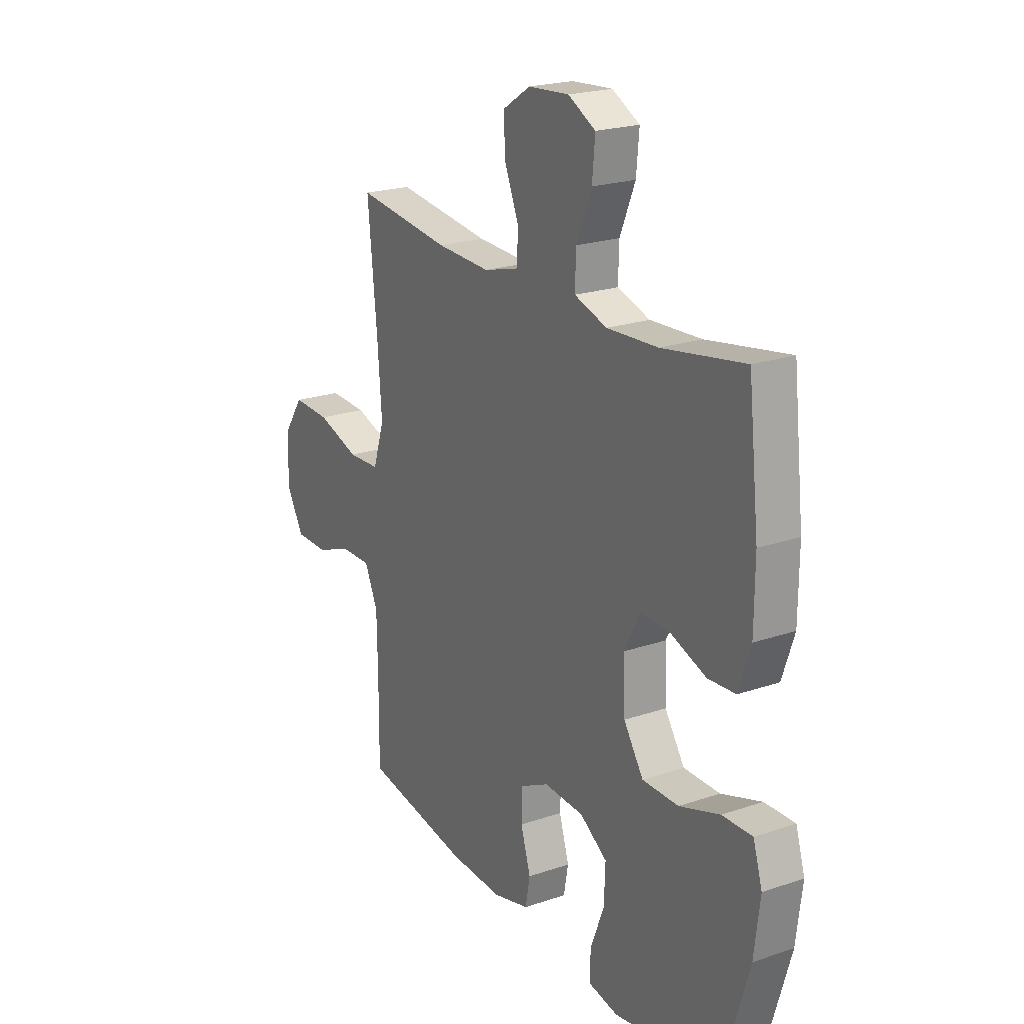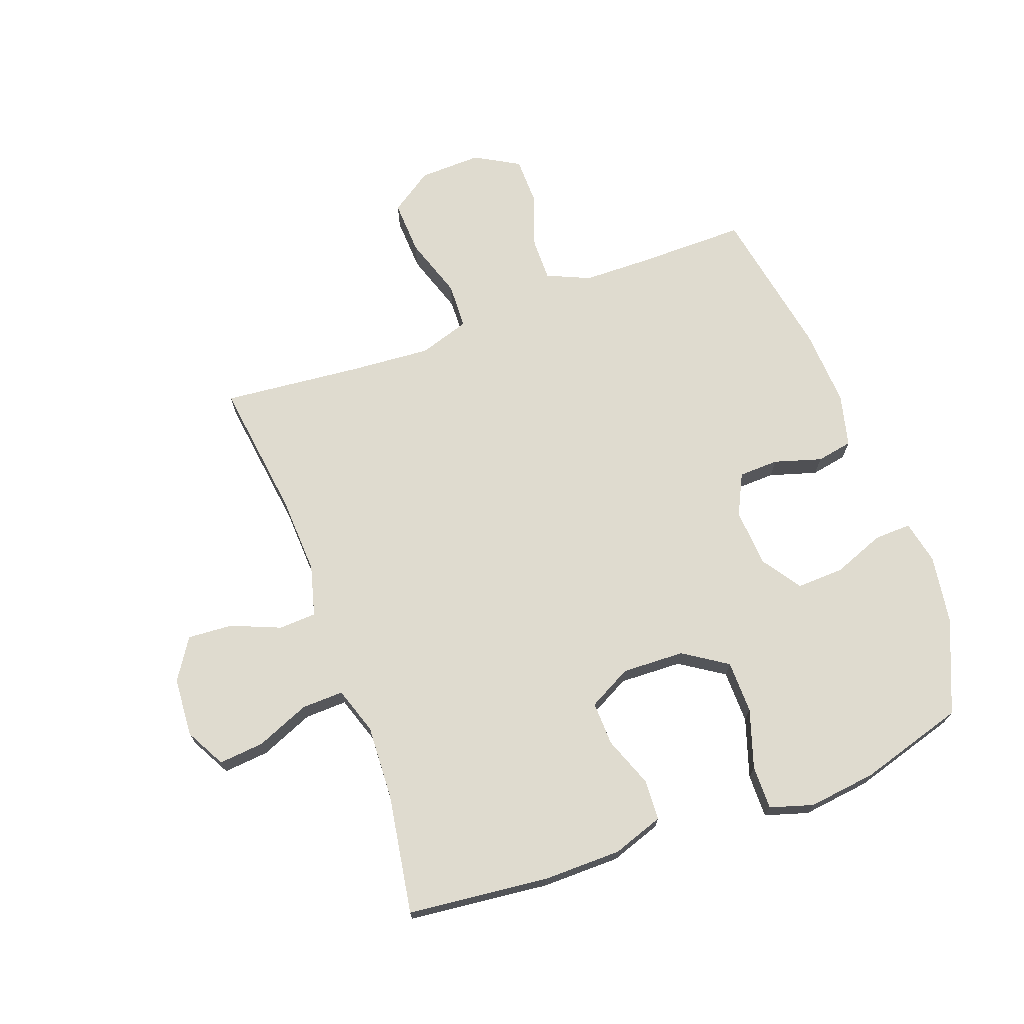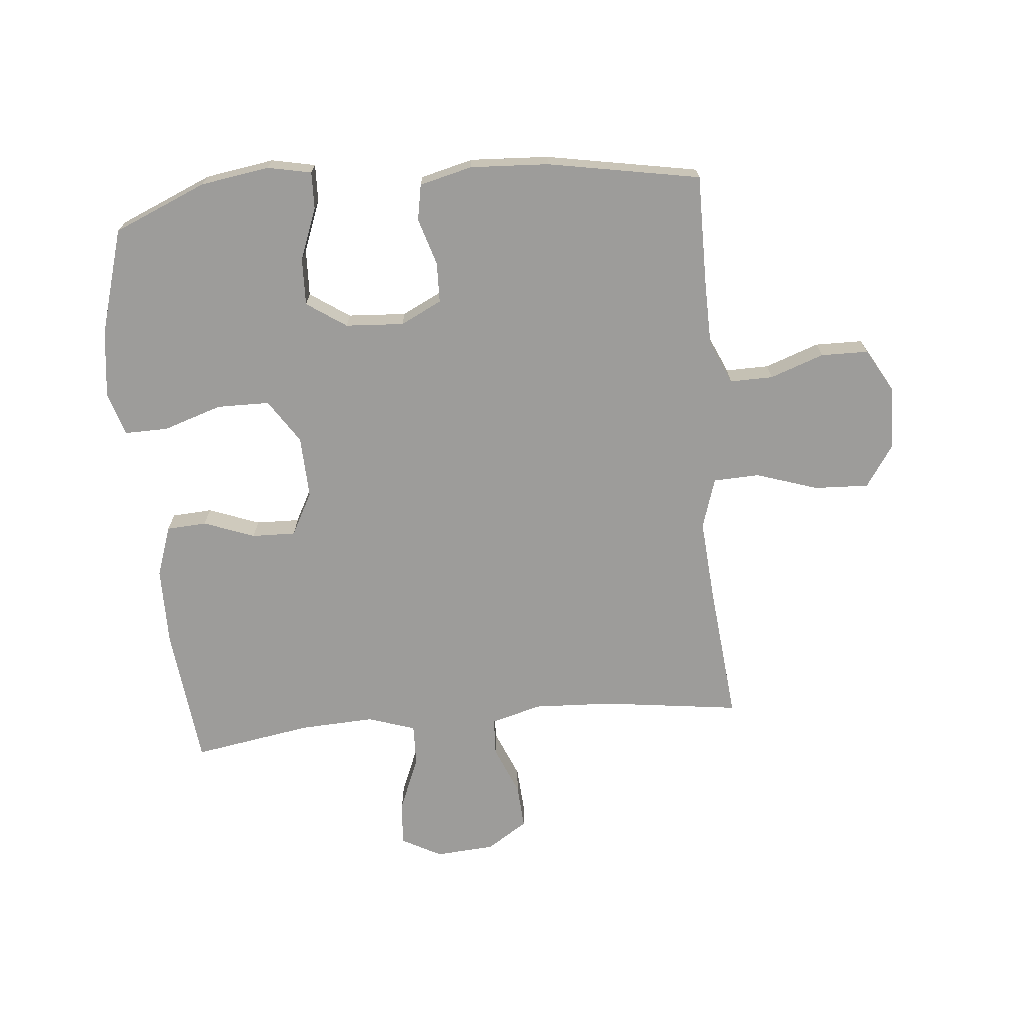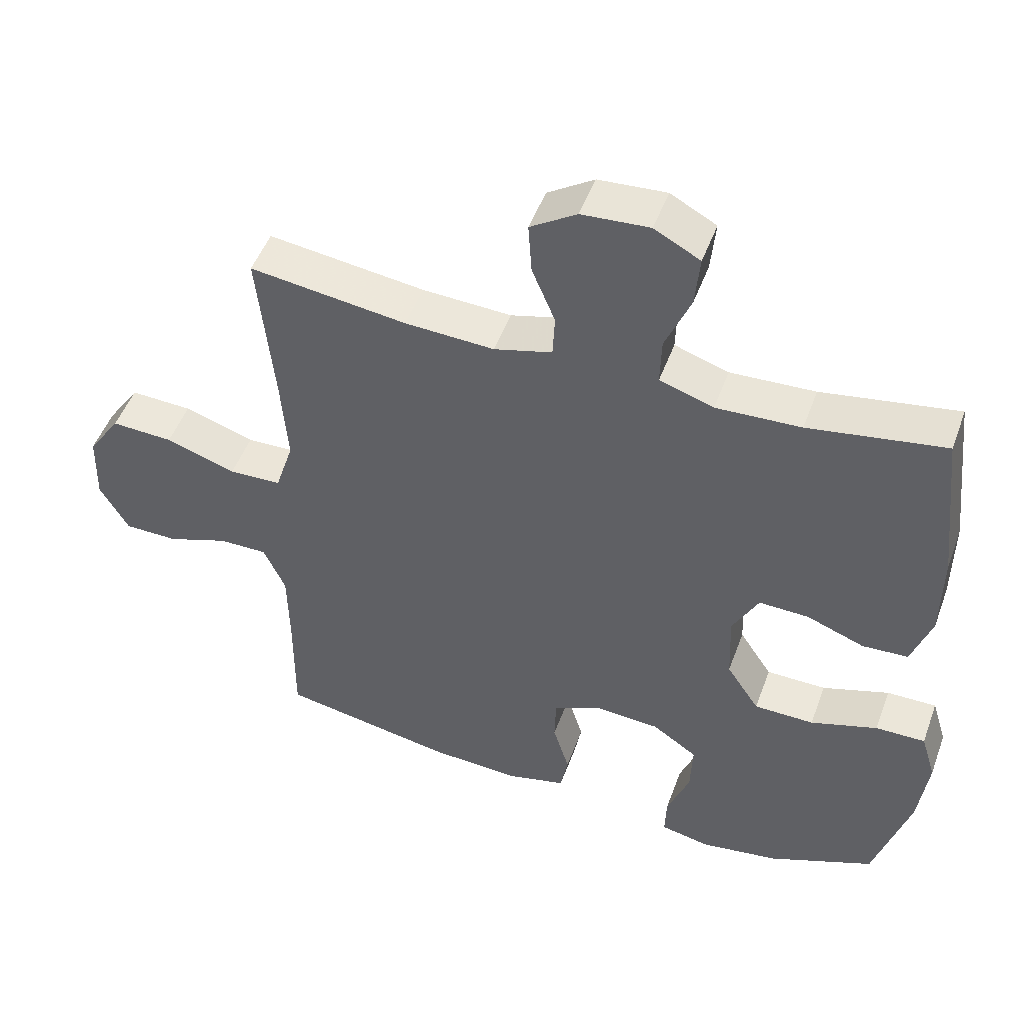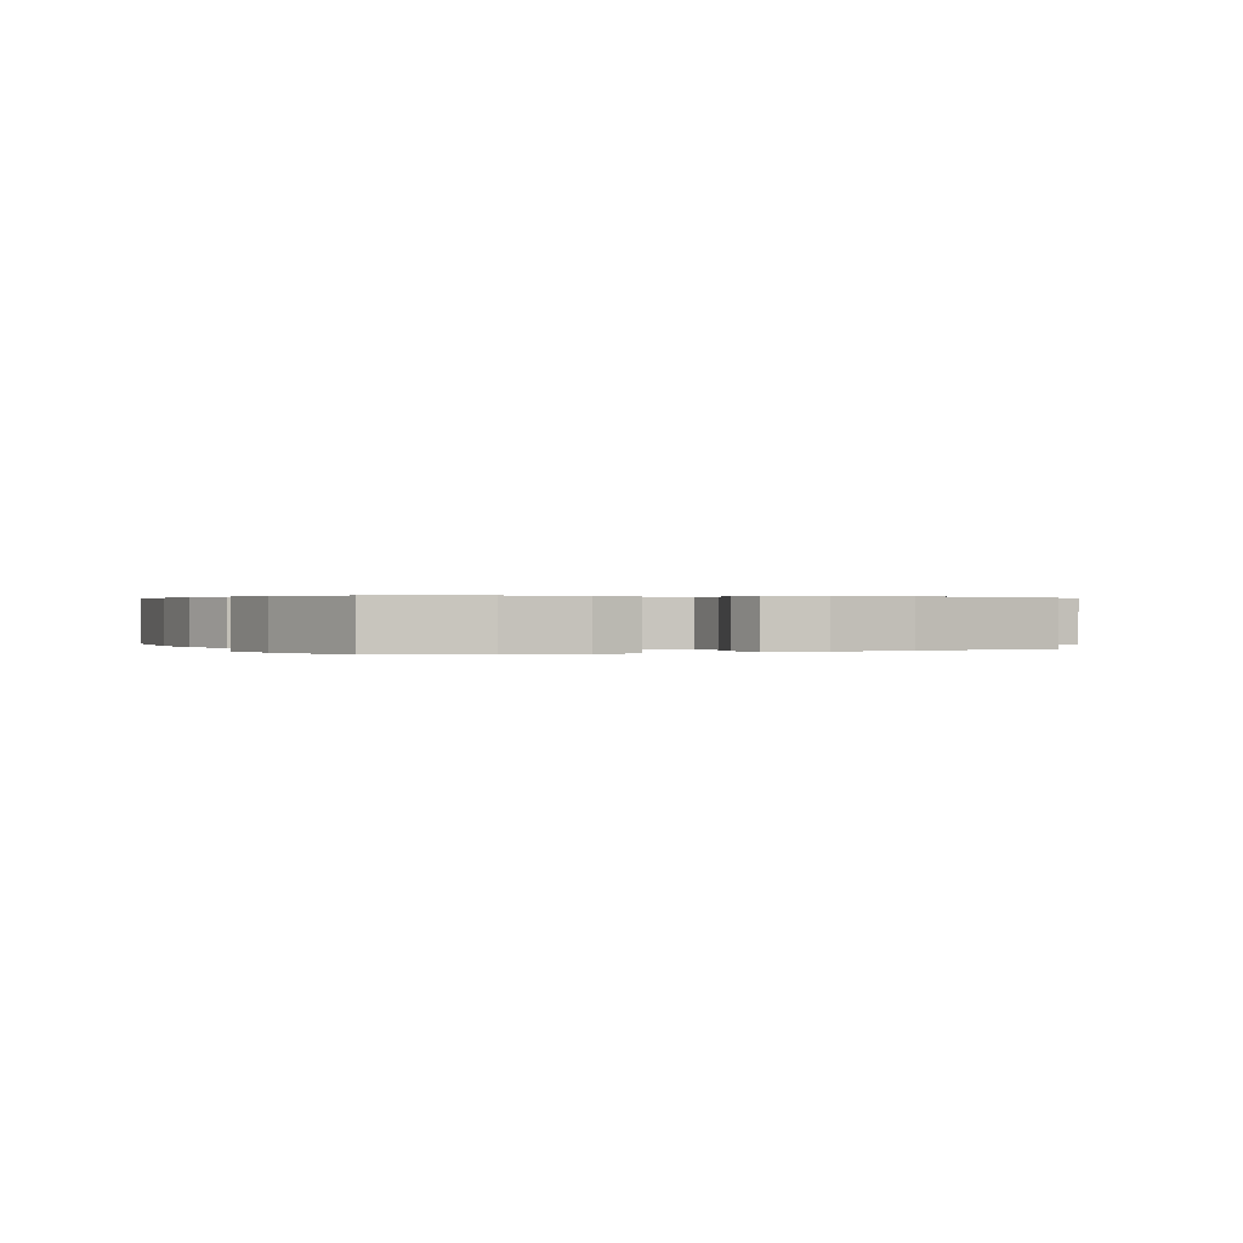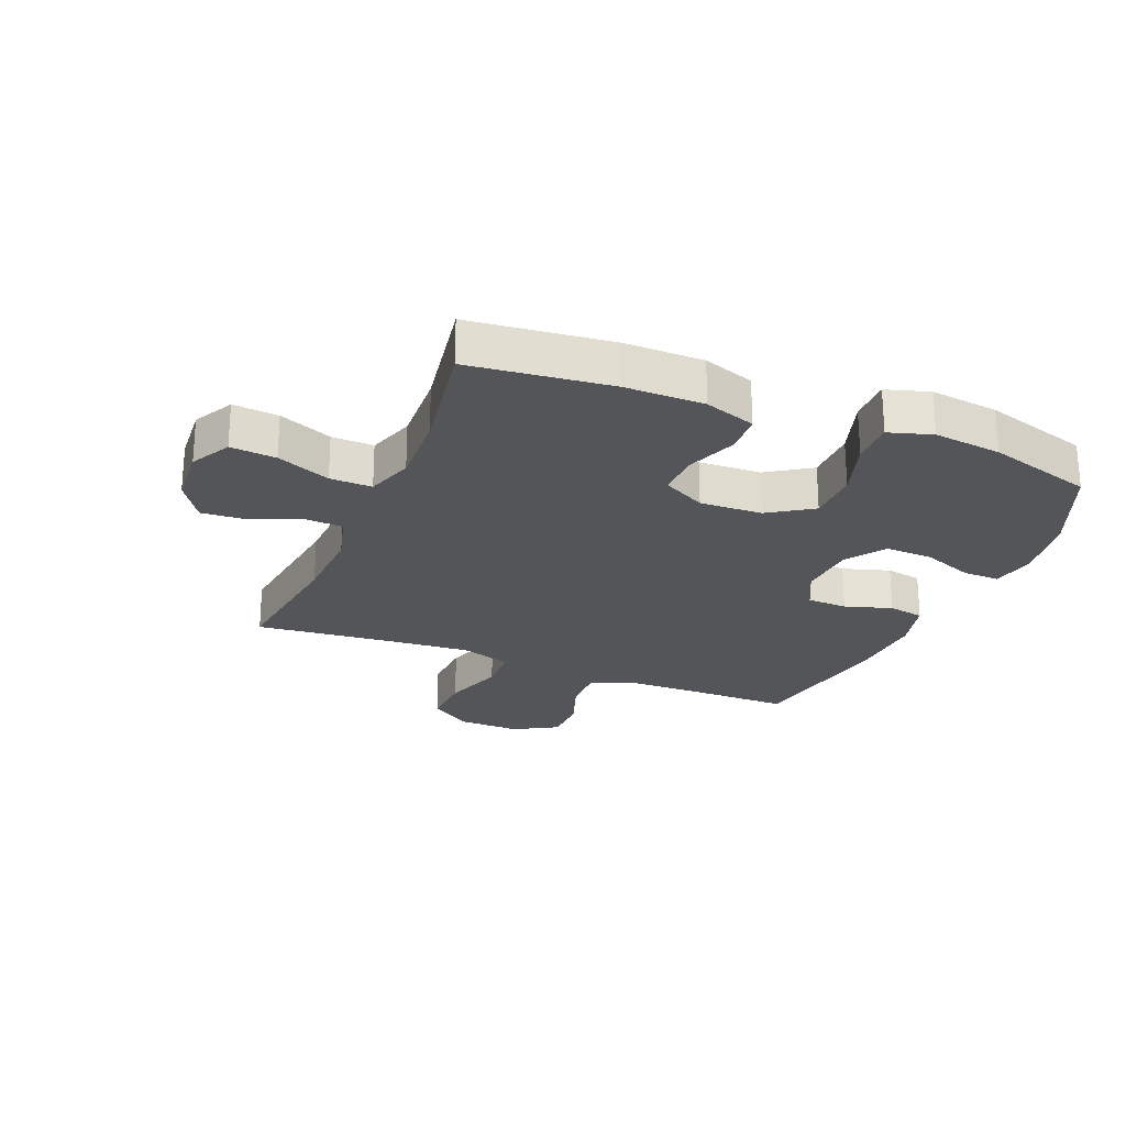
<metadata>
{"format":"obj","ext":"obj","renderer":"f3d","projection":"perspective","resolution":1024,"background":"white","views":[{"elev":21.5,"azim":58.8,"up":"+Z"},{"elev":70.5,"azim":69.8,"up":"+Y"},{"elev":-70.0,"azim":-174.7,"up":"+Y"},{"elev":49.4,"azim":19.8,"up":"+Z"},{"elev":0.3,"azim":154.7,"up":"+Y"},{"elev":-24.2,"azim":67.8,"up":"+Y"}]}
</metadata>
<code>
v -0.5 0.07 0.5
v -0.27 0.07 0.47
v -0.139 0.07 0.464
v -0.054 0.07 0.487
v -0.051 0.07 0.55
v -0.085 0.07 0.632
v -0.09 0.07 0.707
v -0.022 0.07 0.751
v 0.077 0.07 0.758
v 0.144 0.07 0.722
v 0.137 0.07 0.646
v 0.1 0.07 0.557
v 0.098 0.07 0.487
v 0.177 0.07 0.461
v 0.301 0.07 0.467
v 0.5 0.07 0.5
v 0.526 0.07 0.265
v 0.525 0.07 0.134
v 0.496 0.07 0.049
v 0.429 0.07 0.045
v 0.344 0.07 0.077
v 0.271 0.07 0.079
v 0.233 0.07 0.007
v 0.237 0.07 -0.097
v 0.285 0.07 -0.17
v 0.373 0.07 -0.171
v 0.471 0.07 -0.139
v 0.544 0.07 -0.138
v 0.566 0.07 -0.21
v 0.552 0.07 -0.324
v 0.5 0.07 -0.5
v 0.345 0.07 -0.566
v 0.23 0.07 -0.584
v 0.157 0.07 -0.569
v 0.159 0.07 -0.507
v 0.192 0.07 -0.421
v 0.195 0.07 -0.342
v 0.129 0.07 -0.297
v 0.032 0.07 -0.291
v -0.037 0.07 -0.325
v -0.039 0.07 -0.392
v -0.015 0.07 -0.471
v -0.026 0.07 -0.531
v -0.114 0.07 -0.553
v -0.245 0.07 -0.546
v -0.5 0.07 -0.5
v -0.499 0.07 -0.32
v -0.501 0.07 -0.206
v -0.533 0.07 -0.134
v -0.605 0.07 -0.135
v -0.695 0.07 -0.167
v -0.774 0.07 -0.166
v -0.816 0.07 -0.092
v -0.813 0.07 0.012
v -0.765 0.07 0.083
v -0.674 0.07 0.079
v -0.571 0.07 0.045
v -0.494 0.07 0.048
v -0.467 0.07 0.133
v -0.477 0.07 0.266
v -0.5 0 0.5
v -0.27 0 0.47
v -0.139 0 0.464
v -0.054 0 0.487
v -0.051 0 0.55
v -0.085 0 0.632
v -0.09 0 0.707
v -0.022 0 0.751
v 0.077 0 0.758
v 0.144 0 0.722
v 0.137 0 0.646
v 0.1 0 0.557
v 0.098 0 0.487
v 0.177 0 0.461
v 0.301 0 0.467
v 0.5 0 0.5
v 0.526 0 0.265
v 0.525 0 0.134
v 0.496 0 0.049
v 0.429 0 0.045
v 0.344 0 0.077
v 0.271 0 0.079
v 0.233 0 0.007
v 0.237 0 -0.097
v 0.285 0 -0.17
v 0.373 0 -0.171
v 0.471 0 -0.139
v 0.544 0 -0.138
v 0.566 0 -0.21
v 0.552 0 -0.324
v 0.5 0 -0.5
v 0.345 0 -0.566
v 0.23 0 -0.584
v 0.157 0 -0.569
v 0.159 0 -0.507
v 0.192 0 -0.421
v 0.195 0 -0.342
v 0.129 0 -0.297
v 0.032 0 -0.291
v -0.037 0 -0.325
v -0.039 0 -0.392
v -0.015 0 -0.471
v -0.026 0 -0.531
v -0.114 0 -0.553
v -0.245 0 -0.546
v -0.5 0 -0.5
v -0.499 0 -0.32
v -0.501 0 -0.206
v -0.533 0 -0.134
v -0.605 0 -0.135
v -0.695 0 -0.167
v -0.774 0 -0.166
v -0.816 0 -0.092
v -0.813 0 0.012
v -0.765 0 0.083
v -0.674 0 0.079
v -0.571 0 0.045
v -0.494 0 0.048
v -0.467 0 0.133
v -0.477 0 0.266
f 55 56 57
f 54 55 57
f 53 54 57
f 52 53 57
f 51 52 57
f 50 51 57
f 49 50 57 58
f 48 49 58 59
f 45 46 47
f 44 45 47
f 43 44 47
f 42 43 47
f 41 42 47
f 47 48 59
f 41 47 59
f 40 41 59
f 34 35 36
f 33 34 36
f 32 33 36
f 31 32 36
f 30 31 36
f 29 30 36
f 28 29 36
f 27 28 36
f 26 27 36
f 25 26 36 37
f 24 25 37 38
f 19 20 21
f 18 19 21
f 17 18 21
f 16 17 21
f 15 16 21
f 14 15 21 22
f 13 14 22 23
f 10 11 12
f 9 10 12
f 8 9 12
f 7 8 12
f 6 7 12
f 5 6 12
f 4 5 12 13
f 24 38 39
f 23 24 39
f 13 23 39
f 4 13 39
f 3 4 39
f 40 59 60
f 39 40 60
f 3 39 60
f 2 3 60
f 1 2 60
f 117 116 115
f 117 115 114
f 117 114 113
f 117 113 112
f 117 112 111
f 117 111 110
f 118 117 110 109
f 119 118 109 108
f 107 106 105
f 107 105 104
f 107 104 103
f 107 103 102
f 107 102 101
f 119 108 107
f 119 107 101
f 119 101 100
f 96 95 94
f 96 94 93
f 96 93 92
f 96 92 91
f 96 91 90
f 96 90 89
f 96 89 88
f 96 88 87
f 96 87 86
f 97 96 86 85
f 98 97 85 84
f 81 80 79
f 81 79 78
f 81 78 77
f 81 77 76
f 81 76 75
f 82 81 75 74
f 83 82 74 73
f 72 71 70
f 72 70 69
f 72 69 68
f 72 68 67
f 72 67 66
f 72 66 65
f 73 72 65 64
f 99 98 84
f 99 84 83
f 99 83 73
f 99 73 64
f 99 64 63
f 120 119 100
f 120 100 99
f 120 99 63
f 120 63 62
f 120 62 61
f 1 61 62 2
f 2 62 63 3
f 3 63 64 4
f 4 64 65 5
f 5 65 66 6
f 6 66 67 7
f 7 67 68 8
f 8 68 69 9
f 9 69 70 10
f 10 70 71 11
f 11 71 72 12
f 12 72 73 13
f 13 73 74 14
f 14 74 75 15
f 15 75 76 16
f 16 76 77 17
f 17 77 78 18
f 18 78 79 19
f 19 79 80 20
f 20 80 81 21
f 21 81 82 22
f 22 82 83 23
f 23 83 84 24
f 24 84 85 25
f 25 85 86 26
f 26 86 87 27
f 27 87 88 28
f 28 88 89 29
f 29 89 90 30
f 30 90 91 31
f 31 91 92 32
f 32 92 93 33
f 33 93 94 34
f 34 94 95 35
f 35 95 96 36
f 36 96 97 37
f 37 97 98 38
f 38 98 99 39
f 39 99 100 40
f 40 100 101 41
f 41 101 102 42
f 42 102 103 43
f 43 103 104 44
f 44 104 105 45
f 45 105 106 46
f 46 106 107 47
f 47 107 108 48
f 48 108 109 49
f 49 109 110 50
f 50 110 111 51
f 51 111 112 52
f 52 112 113 53
f 53 113 114 54
f 54 114 115 55
f 55 115 116 56
f 56 116 117 57
f 57 117 118 58
f 58 118 119 59
f 59 119 120 60
f 60 120 61 1

</code>
